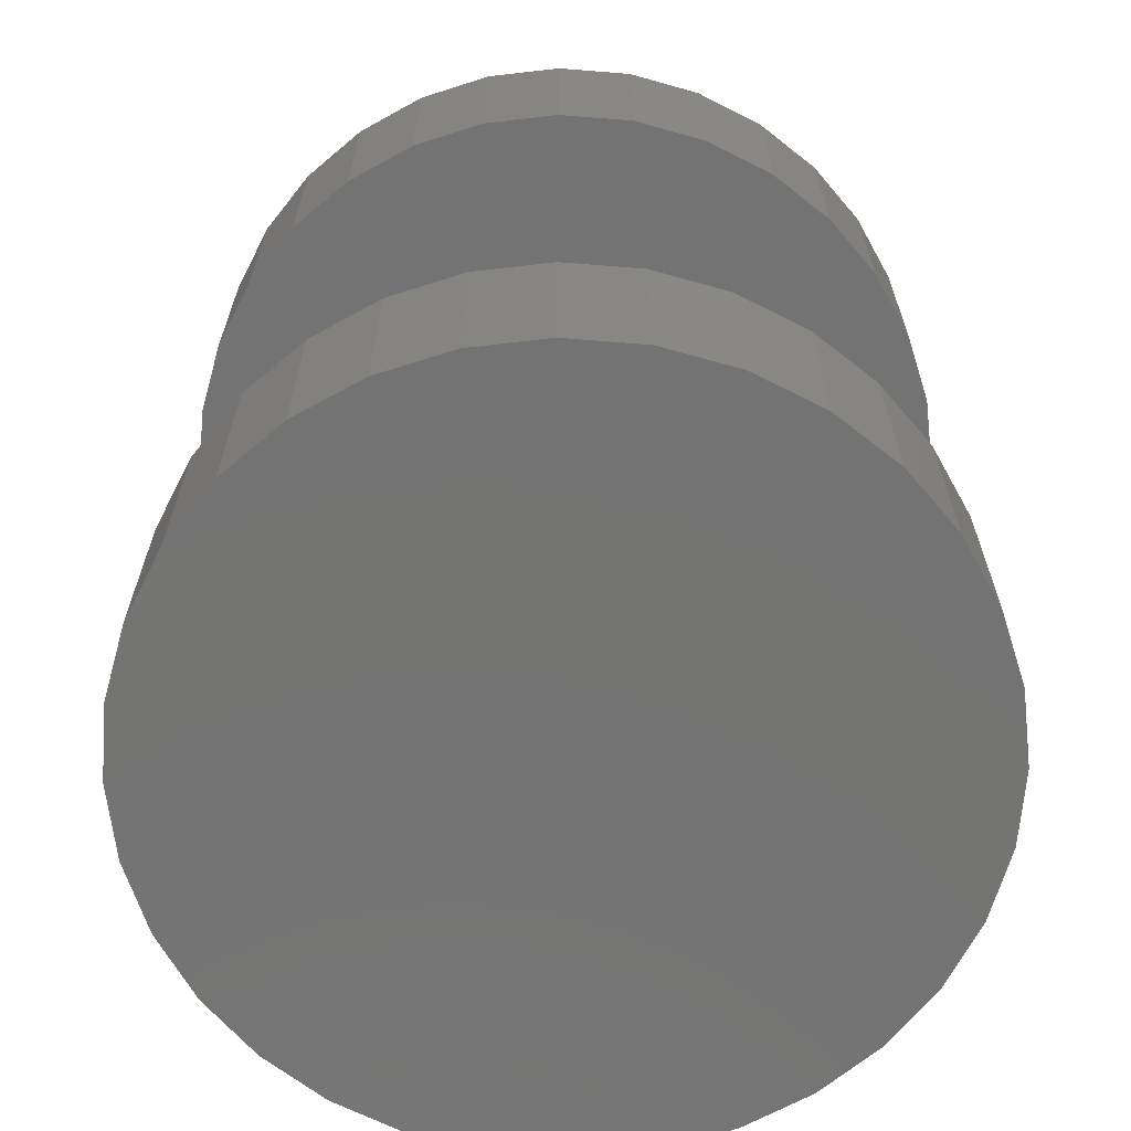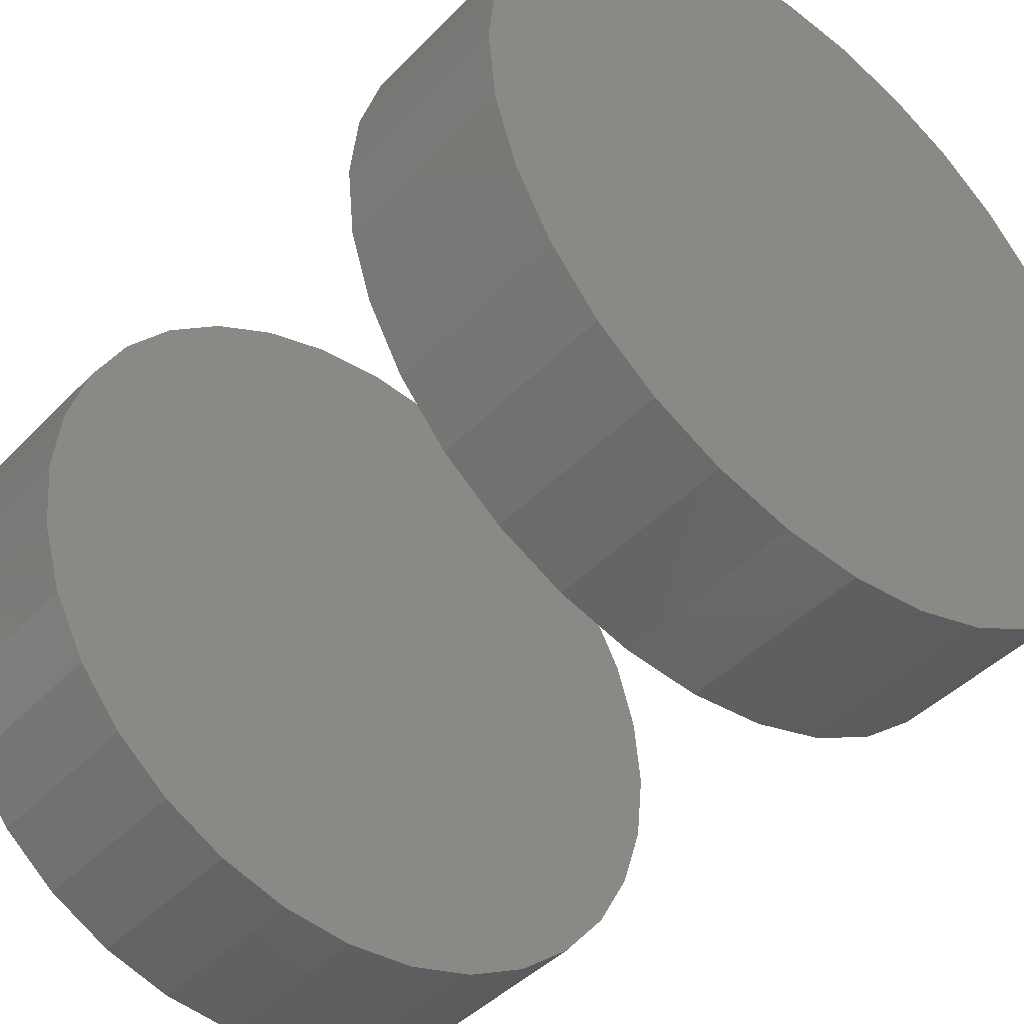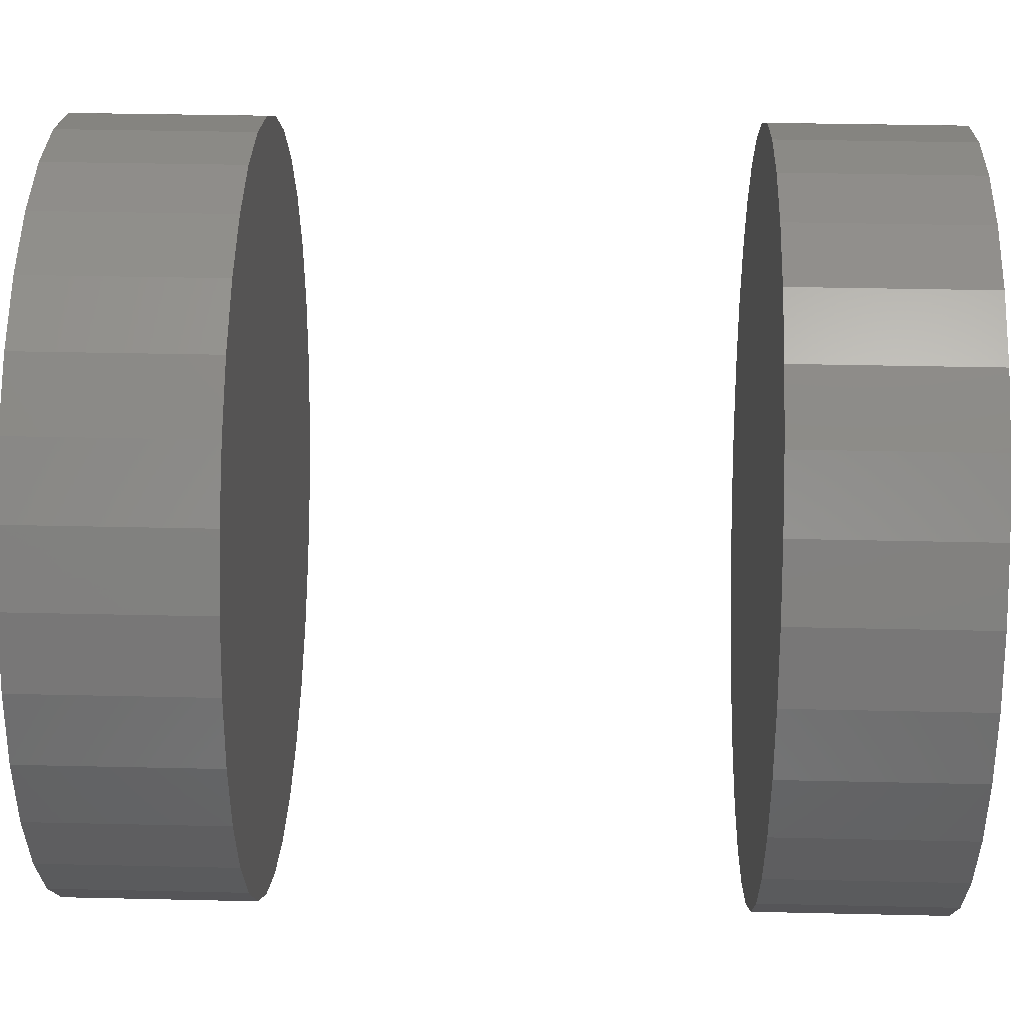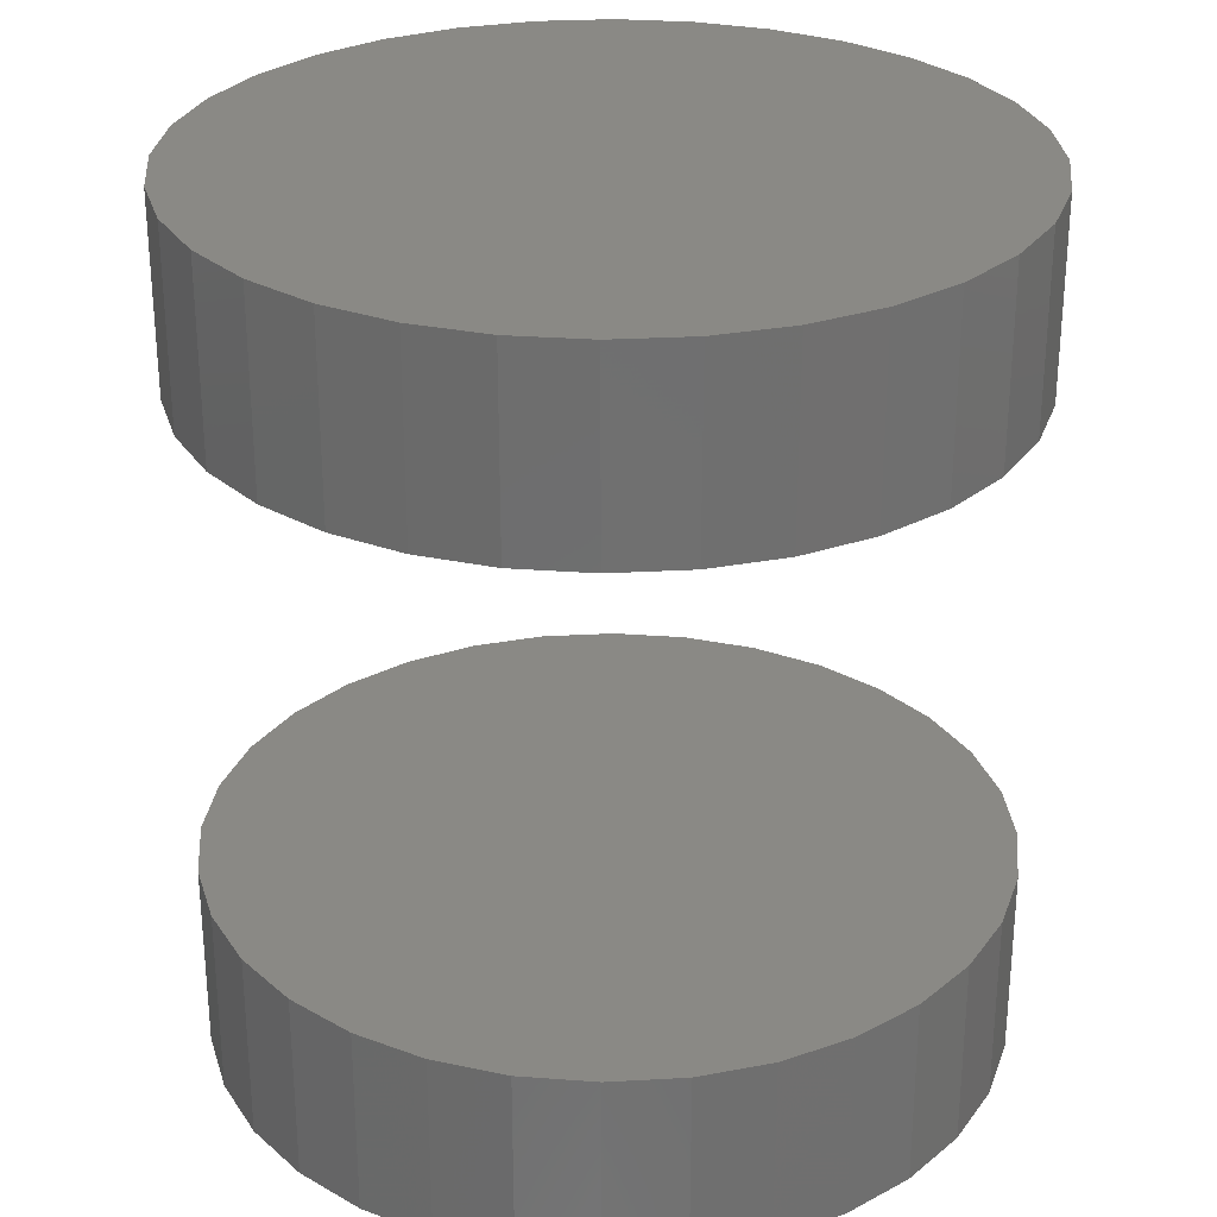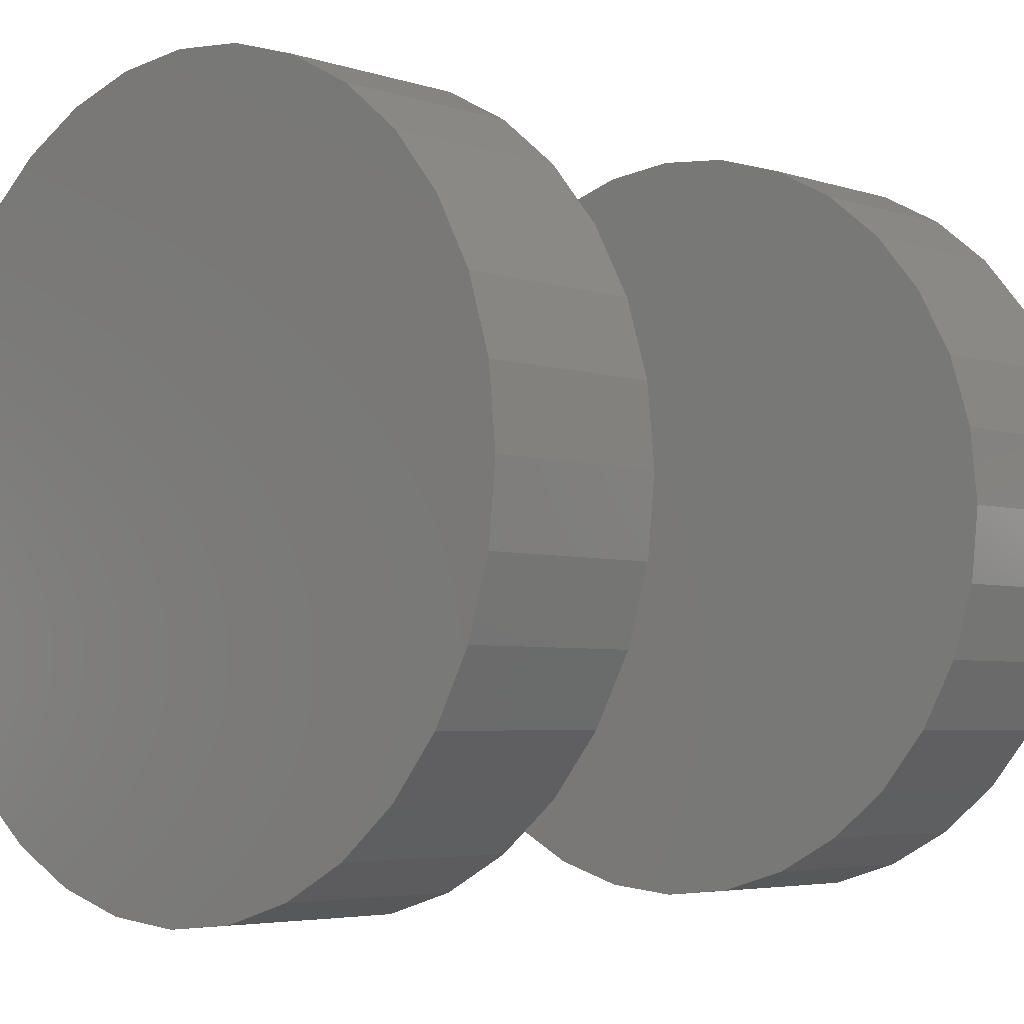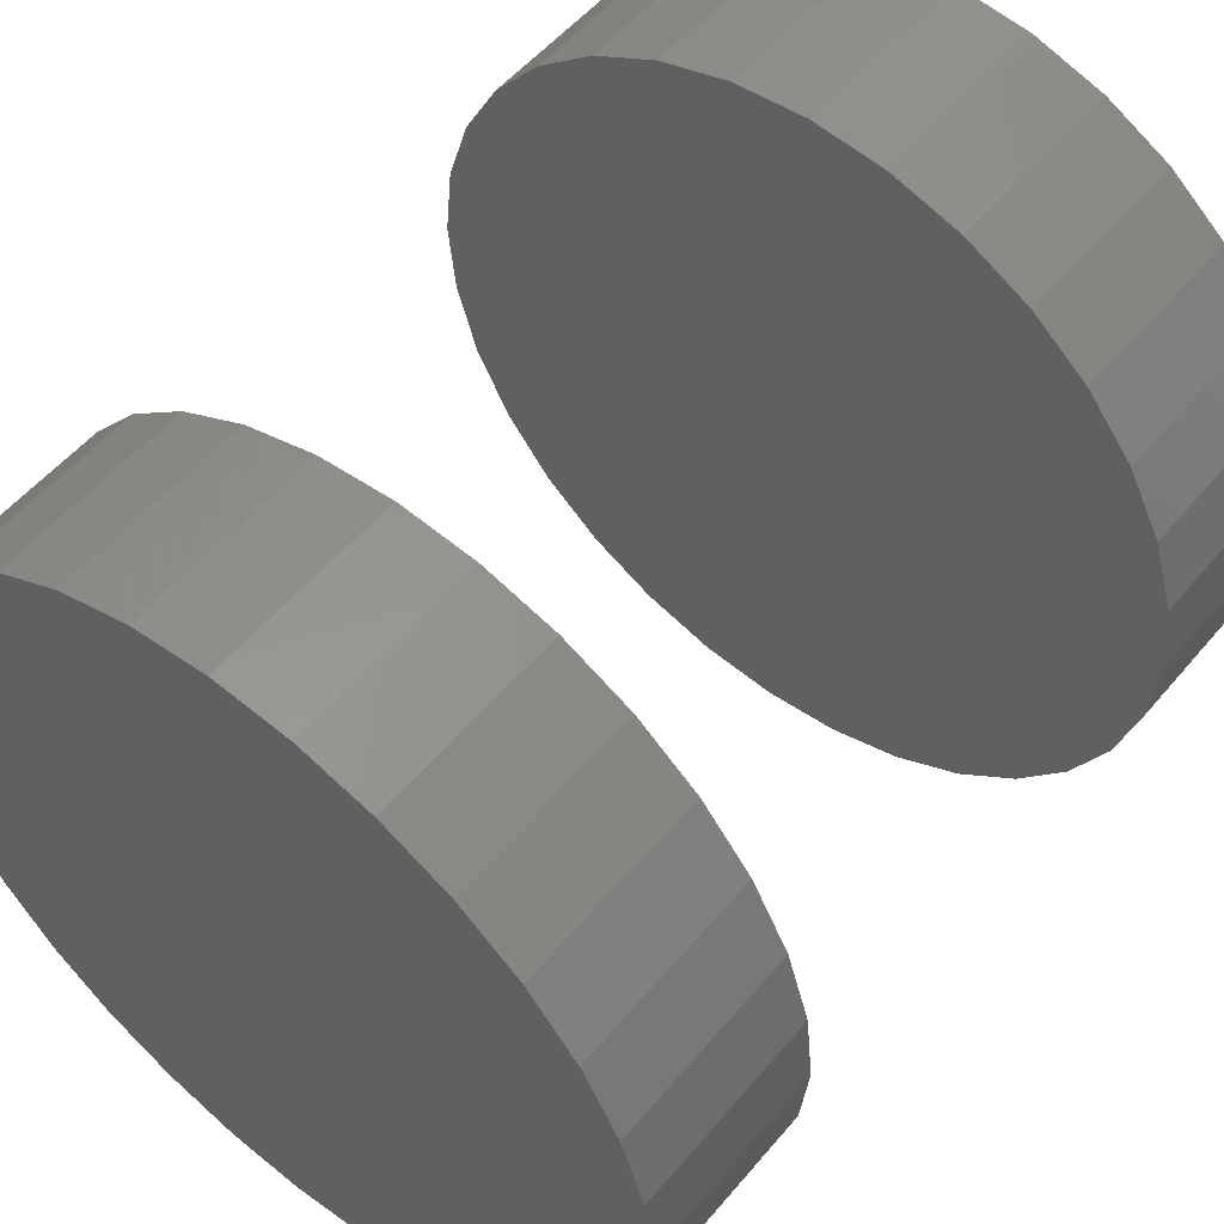
<metadata>
{"format":"stl","ext":"stl","renderer":"f3d","projection":"perspective","resolution":1024,"background":"white","views":[{"elev":-65.9,"azim":91.0,"up":"+Z"},{"elev":-43.6,"azim":140.0,"up":"+Y"},{"elev":36.5,"azim":91.7,"up":"+Y"},{"elev":28.4,"azim":34.6,"up":"+Z"},{"elev":-4.5,"azim":-136.8,"up":"+Y"},{"elev":54.0,"azim":-140.9,"up":"+Y"}]}
</metadata>
<code>
# stl→obj: 128 verts, 248 faces
v -0.6711 -0.00699 0.04688
v -0.6711 -0.00699 0.0625
v -0.6704 -0.0008294 0.04688
v -0.6704 -0.0008294 0.0625
v -0.6686 0.005095 0.04688
v -0.6686 0.005095 0.0625
v -0.6657 0.01055 0.04688
v -0.6657 0.01055 0.0625
v -0.6618 0.01534 0.04688
v -0.6618 0.01534 0.0625
v -0.657 0.01927 0.04688
v -0.657 0.01927 0.0625
v -0.6516 0.02219 0.04688
v -0.6516 0.02219 0.0625
v -0.6456 0.02398 0.04688
v -0.6456 0.02398 0.0625
v -0.6395 0.02459 0.04688
v -0.6395 0.02459 0.0625
v -0.6333 0.02398 0.04688
v -0.6333 0.02398 0.0625
v -0.6274 0.02219 0.04688
v -0.6274 0.02219 0.0625
v -0.6219 0.01927 0.04688
v -0.6219 0.01927 0.0625
v -0.6171 0.01534 0.04688
v -0.6171 0.01534 0.0625
v -0.6132 0.01055 0.04688
v -0.6132 0.01055 0.0625
v -0.6103 0.005095 0.04688
v -0.6103 0.005095 0.0625
v -0.6085 -0.0008294 0.04688
v -0.6085 -0.0008294 0.0625
v -0.6079 -0.00699 0.04688
v -0.6079 -0.00699 0.0625
v -0.6711 -0.00699 -0.007812
v -0.6711 -0.00699 0.007812
v -0.6704 -0.0008294 -0.007812
v -0.6704 -0.0008294 0.007812
v -0.6686 0.005095 -0.007812
v -0.6686 0.005095 0.007812
v -0.6657 0.01055 -0.007812
v -0.6657 0.01055 0.007812
v -0.6618 0.01534 -0.007812
v -0.6618 0.01534 0.007812
v -0.657 0.01927 -0.007812
v -0.657 0.01927 0.007812
v -0.6516 0.02219 -0.007812
v -0.6516 0.02219 0.007812
v -0.6456 0.02398 -0.007812
v -0.6456 0.02398 0.007812
v -0.6395 0.02459 -0.007812
v -0.6395 0.02459 0.007812
v -0.6333 0.02398 -0.007812
v -0.6333 0.02398 0.007812
v -0.6274 0.02219 -0.007812
v -0.6274 0.02219 0.007812
v -0.6219 0.01927 -0.007812
v -0.6219 0.01927 0.007812
v -0.6171 0.01534 -0.007812
v -0.6171 0.01534 0.007812
v -0.6132 0.01055 -0.007812
v -0.6132 0.01055 0.007812
v -0.6103 0.005095 -0.007812
v -0.6103 0.005095 0.007812
v -0.6085 -0.0008294 -0.007812
v -0.6085 -0.0008294 0.007812
v -0.6079 -0.00699 -0.007812
v -0.6079 -0.00699 0.007812
v -0.6085 -0.01315 0.04688
v -0.6085 -0.01315 0.0625
v -0.6103 -0.01907 0.04688
v -0.6103 -0.01907 0.0625
v -0.6132 -0.02453 0.04688
v -0.6132 -0.02453 0.0625
v -0.6171 -0.02932 0.04688
v -0.6171 -0.02932 0.0625
v -0.6219 -0.03325 0.04688
v -0.6219 -0.03325 0.0625
v -0.6274 -0.03617 0.04688
v -0.6274 -0.03617 0.0625
v -0.6333 -0.03796 0.04688
v -0.6333 -0.03796 0.0625
v -0.6395 -0.03857 0.04688
v -0.6395 -0.03857 0.0625
v -0.6456 -0.03796 0.04688
v -0.6456 -0.03796 0.0625
v -0.6516 -0.03617 0.04688
v -0.6516 -0.03617 0.0625
v -0.657 -0.03325 0.04688
v -0.657 -0.03325 0.0625
v -0.6618 -0.02932 0.04688
v -0.6618 -0.02932 0.0625
v -0.6657 -0.02453 0.04688
v -0.6657 -0.02453 0.0625
v -0.6686 -0.01907 0.04688
v -0.6686 -0.01907 0.0625
v -0.6704 -0.01315 0.04688
v -0.6704 -0.01315 0.0625
v -0.6085 -0.01315 -0.007812
v -0.6085 -0.01315 0.007812
v -0.6103 -0.01907 -0.007812
v -0.6103 -0.01907 0.007812
v -0.6132 -0.02453 -0.007812
v -0.6132 -0.02453 0.007812
v -0.6171 -0.02932 -0.007812
v -0.6171 -0.02932 0.007812
v -0.6219 -0.03325 -0.007812
v -0.6219 -0.03325 0.007812
v -0.6274 -0.03617 -0.007812
v -0.6274 -0.03617 0.007812
v -0.6333 -0.03796 -0.007812
v -0.6333 -0.03796 0.007812
v -0.6395 -0.03857 -0.007812
v -0.6395 -0.03857 0.007812
v -0.6456 -0.03796 -0.007812
v -0.6456 -0.03796 0.007812
v -0.6516 -0.03617 -0.007812
v -0.6516 -0.03617 0.007812
v -0.657 -0.03325 -0.007812
v -0.657 -0.03325 0.007812
v -0.6618 -0.02932 -0.007812
v -0.6618 -0.02932 0.007812
v -0.6657 -0.02453 -0.007812
v -0.6657 -0.02453 0.007812
v -0.6686 -0.01907 -0.007812
v -0.6686 -0.01907 0.007812
v -0.6704 -0.01315 -0.007812
v -0.6704 -0.01315 0.007812
f 1 2 3
f 3 2 4
f 3 4 5
f 5 4 6
f 5 6 7
f 7 6 8
f 7 8 9
f 9 8 10
f 9 10 11
f 11 10 12
f 11 12 13
f 13 12 14
f 13 14 15
f 15 14 16
f 15 16 17
f 17 16 18
f 17 18 19
f 19 18 20
f 19 20 21
f 21 20 22
f 21 22 23
f 23 22 24
f 23 24 25
f 25 24 26
f 25 26 27
f 27 26 28
f 27 28 29
f 29 28 30
f 29 30 31
f 31 30 32
f 31 32 33
f 33 32 34
f 35 36 37
f 37 36 38
f 37 38 39
f 39 38 40
f 39 40 41
f 41 40 42
f 41 42 43
f 43 42 44
f 43 44 45
f 45 44 46
f 45 46 47
f 47 46 48
f 47 48 49
f 49 48 50
f 49 50 51
f 51 50 52
f 51 52 53
f 53 52 54
f 53 54 55
f 55 54 56
f 55 56 57
f 57 56 58
f 57 58 59
f 59 58 60
f 59 60 61
f 61 60 62
f 61 62 63
f 63 62 64
f 63 64 65
f 65 64 66
f 65 66 67
f 67 66 68
f 33 34 69
f 69 34 70
f 69 70 71
f 71 70 72
f 71 72 73
f 73 72 74
f 73 74 75
f 75 74 76
f 75 76 77
f 77 76 78
f 77 78 79
f 79 78 80
f 79 80 81
f 81 80 82
f 81 82 83
f 83 82 84
f 83 84 85
f 85 84 86
f 85 86 87
f 87 86 88
f 87 88 89
f 89 88 90
f 89 90 91
f 91 90 92
f 91 92 93
f 93 92 94
f 93 94 95
f 95 94 96
f 95 96 97
f 97 96 98
f 97 98 1
f 1 98 2
f 67 68 99
f 99 68 100
f 99 100 101
f 101 100 102
f 101 102 103
f 103 102 104
f 103 104 105
f 105 104 106
f 105 106 107
f 107 106 108
f 107 108 109
f 109 108 110
f 109 110 111
f 111 110 112
f 111 112 113
f 113 112 114
f 113 114 115
f 115 114 116
f 115 116 117
f 117 116 118
f 117 118 119
f 119 118 120
f 119 120 121
f 121 120 122
f 121 122 123
f 123 122 124
f 123 124 125
f 125 124 126
f 125 126 127
f 127 126 128
f 127 128 35
f 35 128 36
f 52 50 48
f 54 52 48
f 54 48 56
f 56 48 46
f 56 46 58
f 58 46 44
f 58 44 60
f 60 44 42
f 60 42 62
f 62 42 40
f 62 40 64
f 64 40 38
f 64 38 66
f 100 126 102
f 102 126 124
f 102 124 104
f 104 124 122
f 104 122 106
f 106 122 120
f 106 120 108
f 108 120 118
f 108 118 110
f 110 118 116
f 110 116 114
f 110 114 112
f 66 38 68
f 68 38 36
f 68 36 100
f 100 36 128
f 100 128 126
f 13 15 17
f 13 17 19
f 21 13 19
f 11 13 21
f 23 11 21
f 9 11 23
f 25 9 23
f 7 9 25
f 27 7 25
f 5 7 27
f 29 5 27
f 3 5 29
f 31 3 29
f 71 95 69
f 93 95 71
f 73 93 71
f 91 93 73
f 75 91 73
f 89 91 75
f 77 89 75
f 87 89 77
f 79 87 77
f 85 87 79
f 83 85 79
f 81 83 79
f 95 97 69
f 69 97 1
f 69 1 33
f 33 1 3
f 33 3 31
f 47 49 51
f 47 51 53
f 55 47 53
f 45 47 55
f 57 45 55
f 43 45 57
f 59 43 57
f 41 43 59
f 61 41 59
f 39 41 61
f 63 39 61
f 37 39 63
f 65 37 63
f 101 125 99
f 123 125 101
f 103 123 101
f 121 123 103
f 105 121 103
f 119 121 105
f 107 119 105
f 117 119 107
f 109 117 107
f 115 117 109
f 113 115 109
f 111 113 109
f 125 127 99
f 99 127 35
f 99 35 67
f 67 35 37
f 67 37 65
f 18 16 14
f 20 18 14
f 20 14 22
f 22 14 12
f 22 12 24
f 24 12 10
f 24 10 26
f 26 10 8
f 26 8 28
f 28 8 6
f 28 6 30
f 30 6 4
f 30 4 32
f 70 96 72
f 72 96 94
f 72 94 74
f 74 94 92
f 74 92 76
f 76 92 90
f 76 90 78
f 78 90 88
f 78 88 80
f 80 88 86
f 80 86 84
f 80 84 82
f 32 4 34
f 34 4 2
f 34 2 70
f 70 2 98
f 70 98 96

</code>
